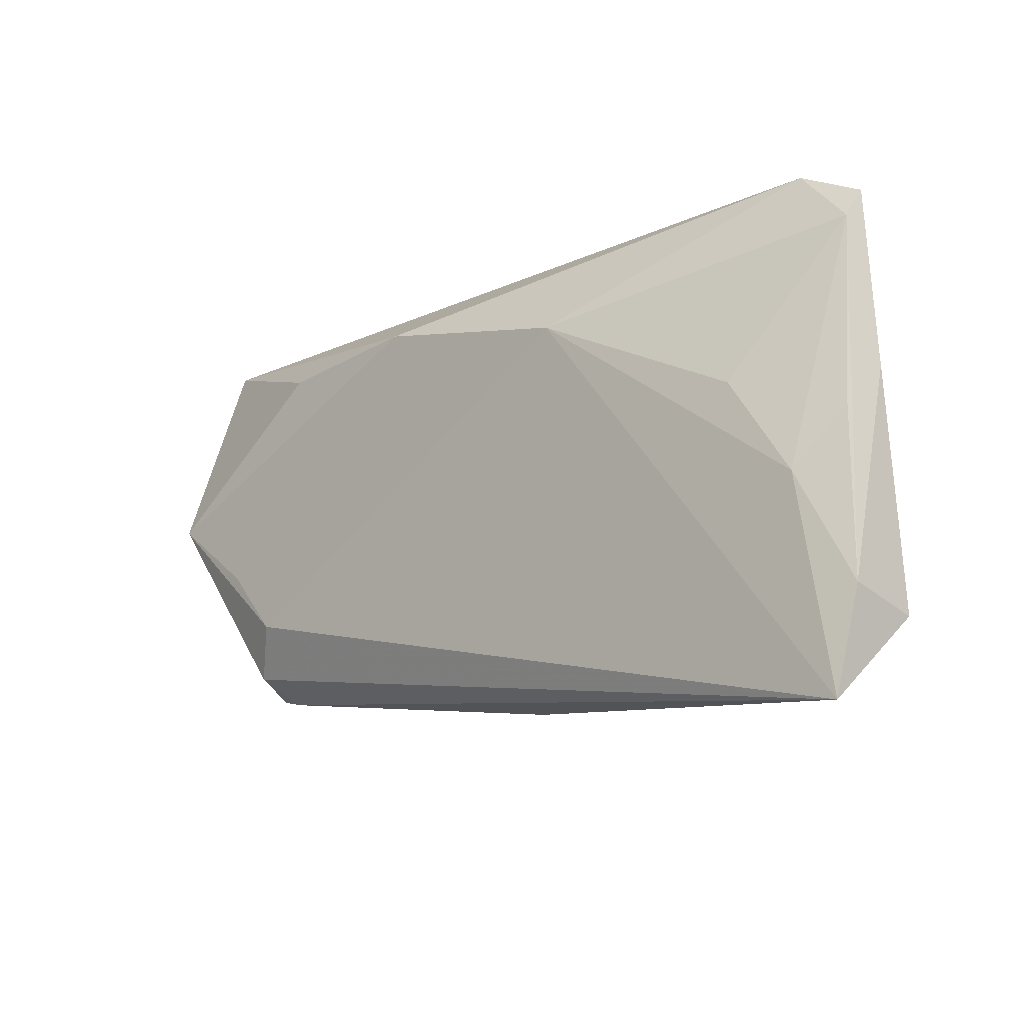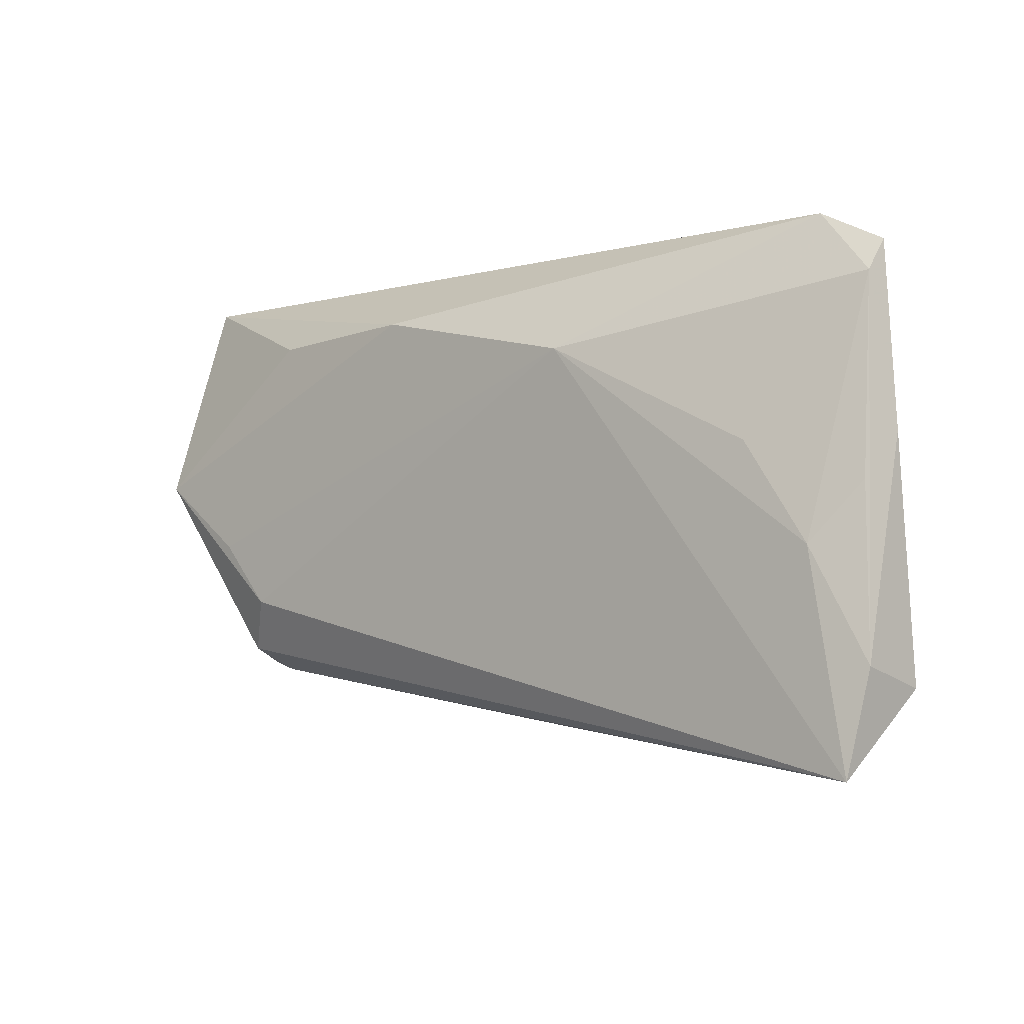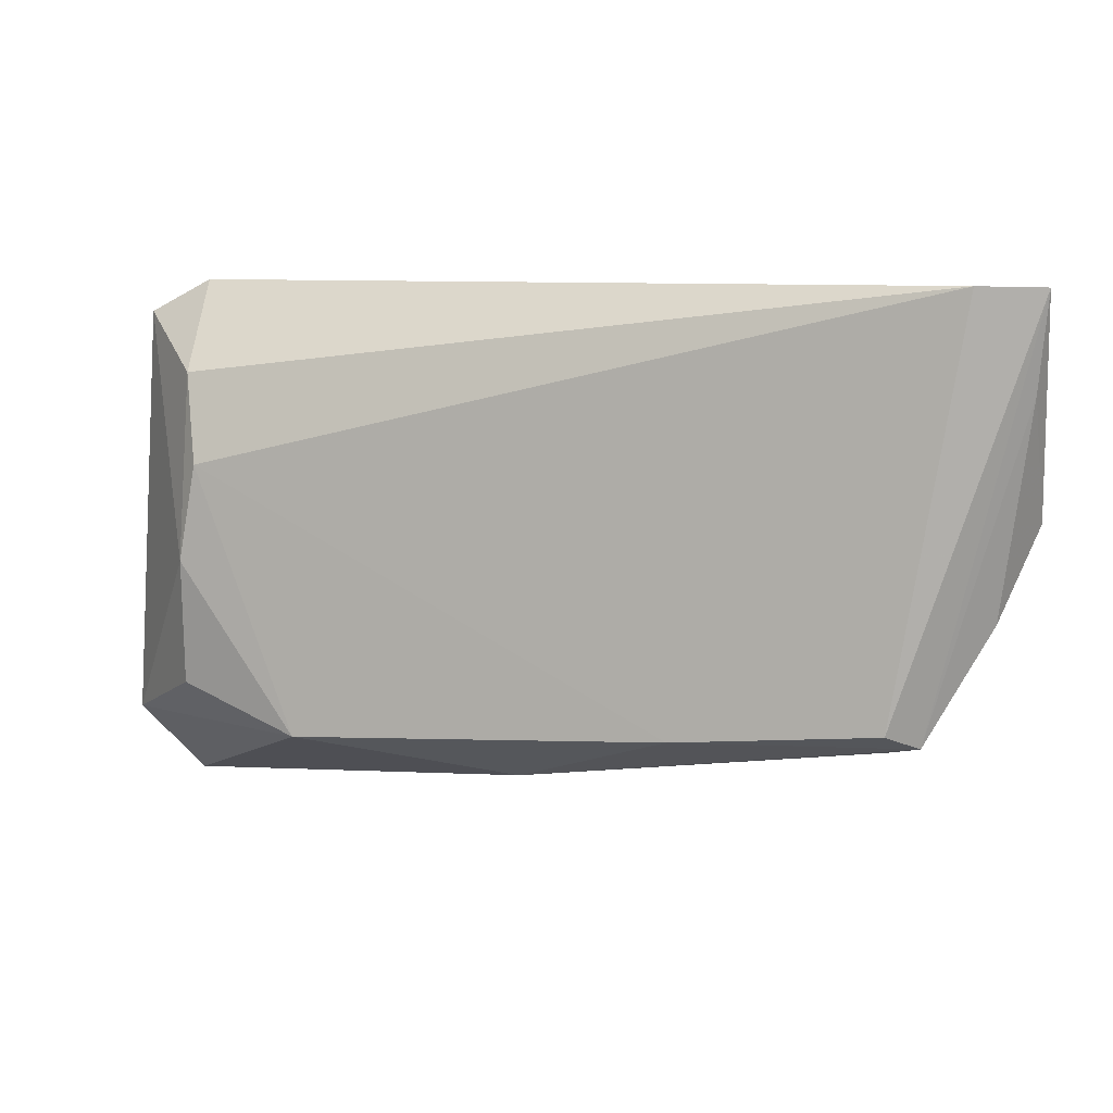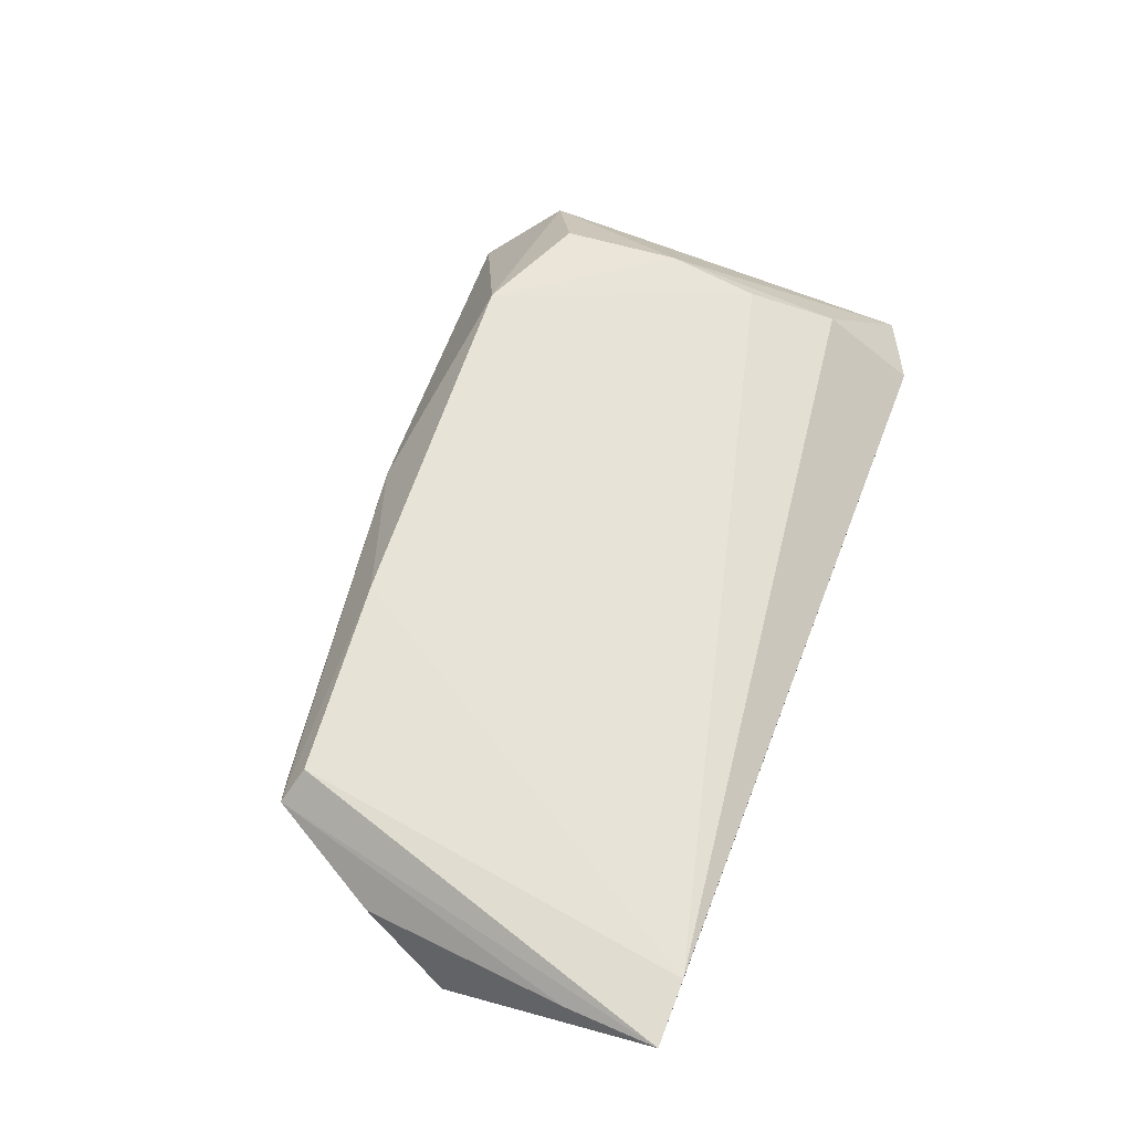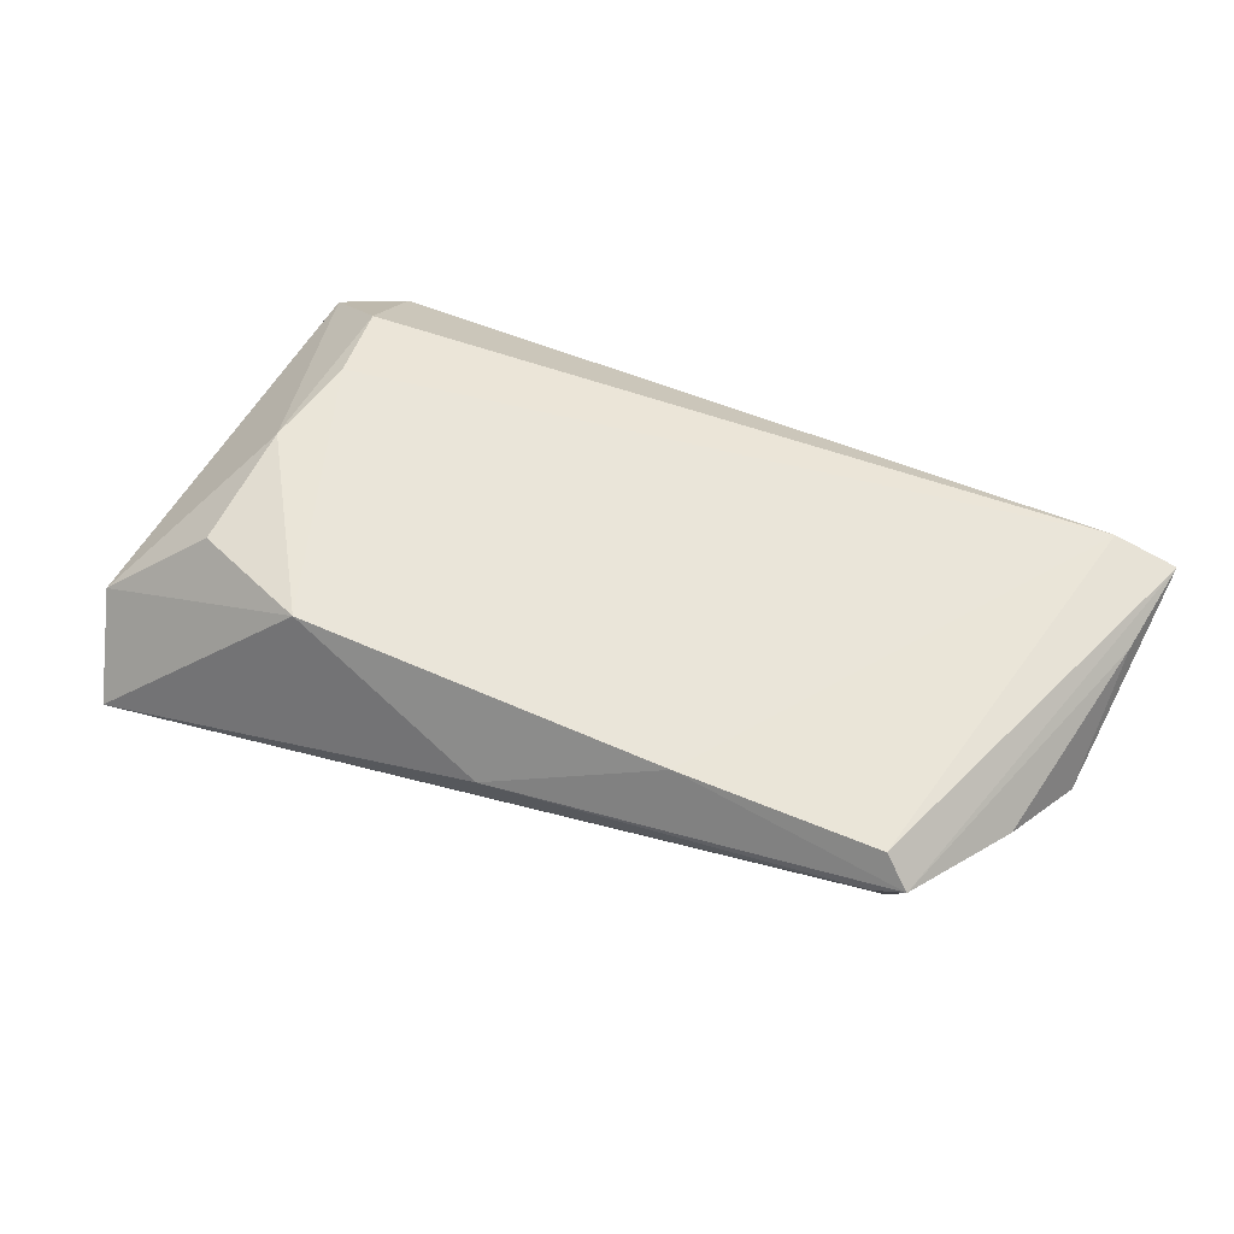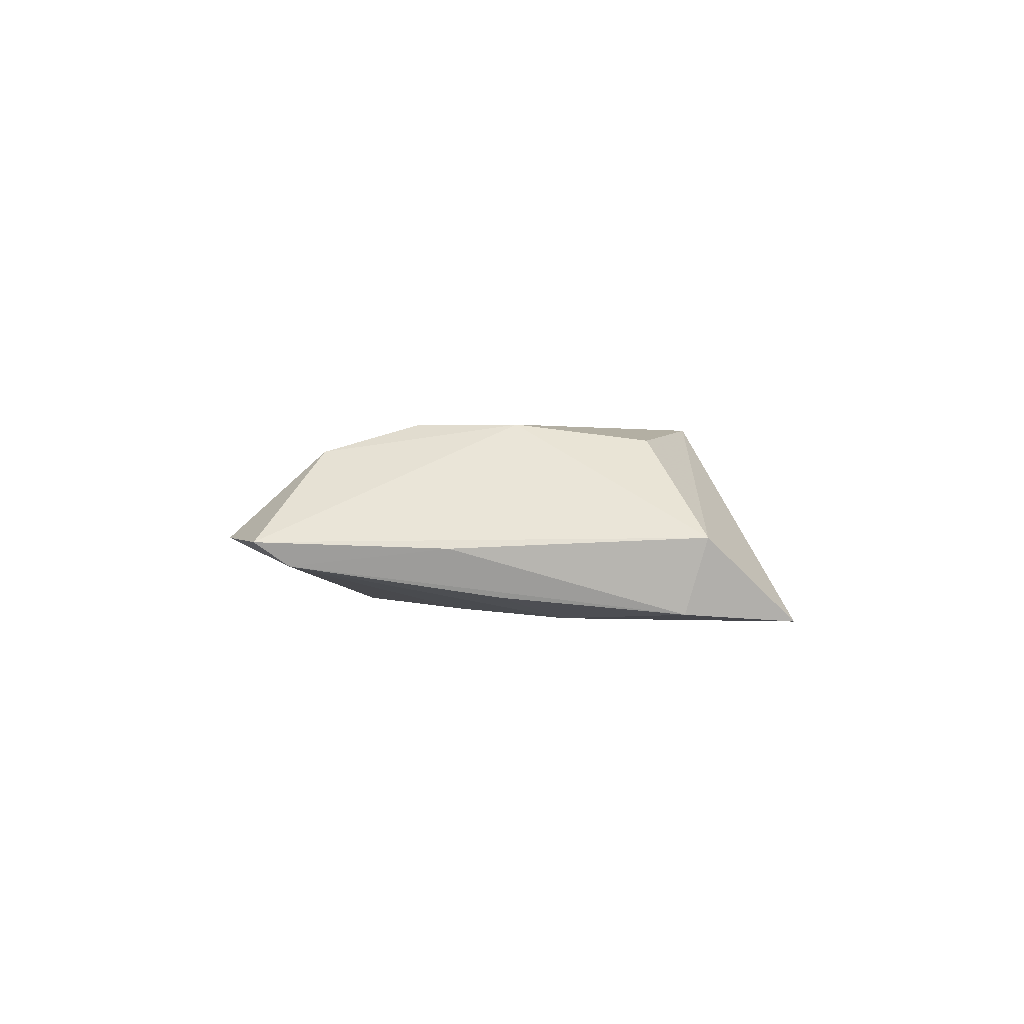
<metadata>
{"format":"obj","ext":"obj","renderer":"f3d","projection":"perspective","resolution":1024,"background":"white","views":[{"elev":-15.8,"azim":-140.3,"up":"+Y"},{"elev":-4.5,"azim":-143.1,"up":"+Y"},{"elev":8.4,"azim":18.6,"up":"+Y"},{"elev":58.8,"azim":110.6,"up":"+Z"},{"elev":58.9,"azim":26.1,"up":"+Z"},{"elev":1.2,"azim":-89.3,"up":"+Z"}]}
</metadata>
<code>
v -0.04592 0.02167 -0.004456
v 0.04579 -0.01848 -0.003016
v 0.04489 -0.01861 0.006996
v 0.05928 0.01802 0.00325
v -0.04912 -0.02331 -0.001217
v 0.001426 -0.02764 0.001068
v 0.01777 0.02171 -0.008514
v -0.04126 -0.008089 -0.01041
v 0.04471 -0.02125 0.00262
v -0.03727 -0.01749 0.009286
v 0.05292 0.02928 0.006343
v 0.03789 0.02079 -0.00568
v -0.03674 0.01881 0.008041
v 0.05544 -0.007083 -0.0003415
v 0.04812 -0.00493 -0.006305
v 0.04191 -0.01245 -0.00651
v 0.05938 0.003468 -0.005384
v -0.04641 0.02542 -0.001816
v -0.04679 -0.001262 -0.00778
v -0.03664 -0.002831 0.01112
v -0.04797 -0.02095 -0.009501
v 0.06055 0.02916 0.005019
v -0.02294 -0.02272 0.01073
v -0.03456 0.008424 0.01111
v -0.008446 0.01591 -0.01041
v 0.02119 -0.02058 0.008661
v -0.04805 0.00428 -0.002447
v -0.04552 -0.03293 -0.01041
v -0.03334 0.003557 -0.009937
v -0.03863 0.02928 -0.001611
v 0.04825 -0.02039 0.003666
f 11 3 22
f 11 13 24
f 22 30 11
f 30 13 11
f 28 23 5
f 17 12 22
f 18 13 30
f 5 23 10
f 23 28 6
f 4 17 22
f 20 23 24
f 20 10 23
f 5 10 20
f 20 18 5
f 24 13 20
f 13 18 20
f 16 2 28
f 16 25 15
f 28 25 16
f 15 17 16
f 17 2 16
f 22 3 31
f 31 4 22
f 7 25 30
f 12 17 7
f 7 30 22
f 22 12 7
f 7 17 15
f 15 25 7
f 8 25 28
f 23 6 26
f 3 11 26
f 26 31 3
f 6 31 26
f 26 11 24
f 24 23 26
f 5 18 27
f 14 2 17
f 14 31 2
f 17 4 14
f 4 31 14
f 28 2 9
f 2 31 9
f 9 6 28
f 9 31 6
f 1 18 30
f 30 25 1
f 1 27 18
f 25 8 29
f 29 1 25
f 8 1 29
f 21 8 28
f 21 28 5
f 27 1 21
f 5 27 21
f 19 1 8
f 8 21 19
f 19 21 1

</code>
